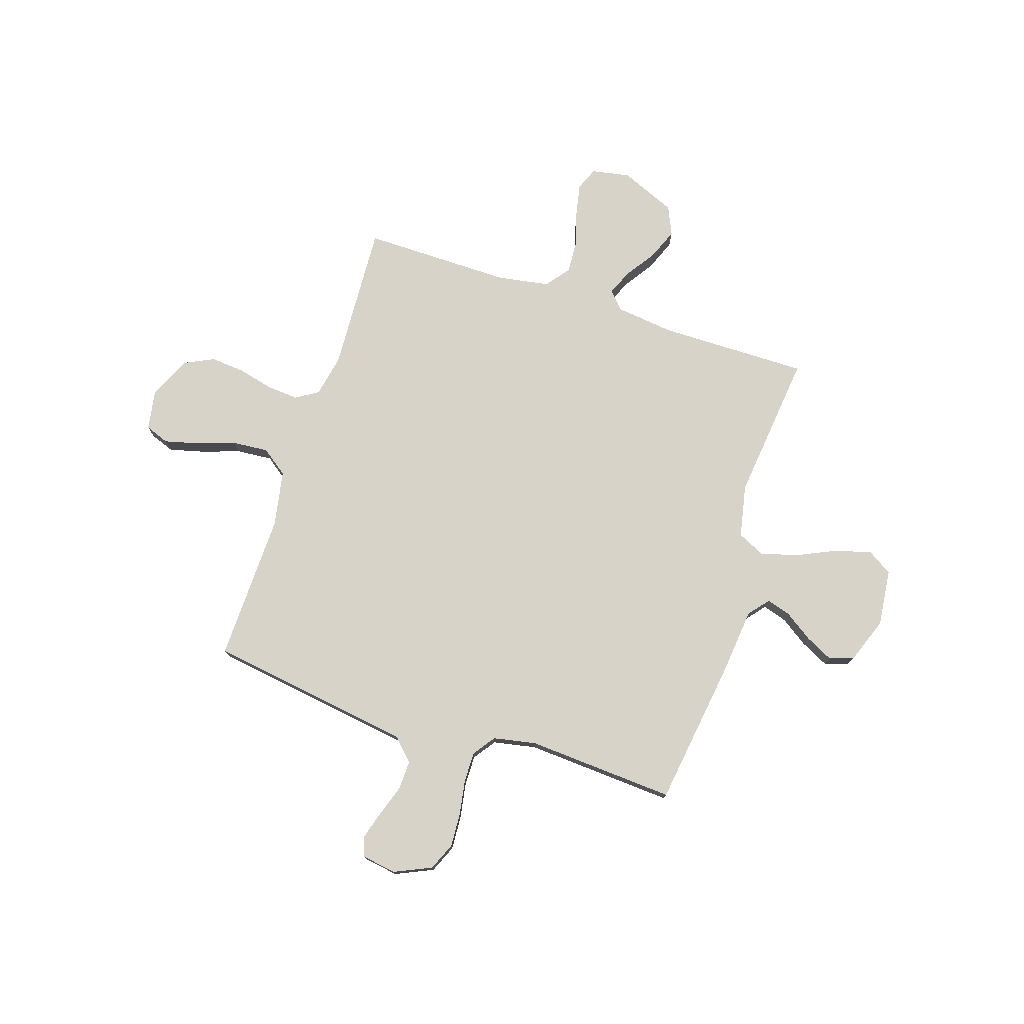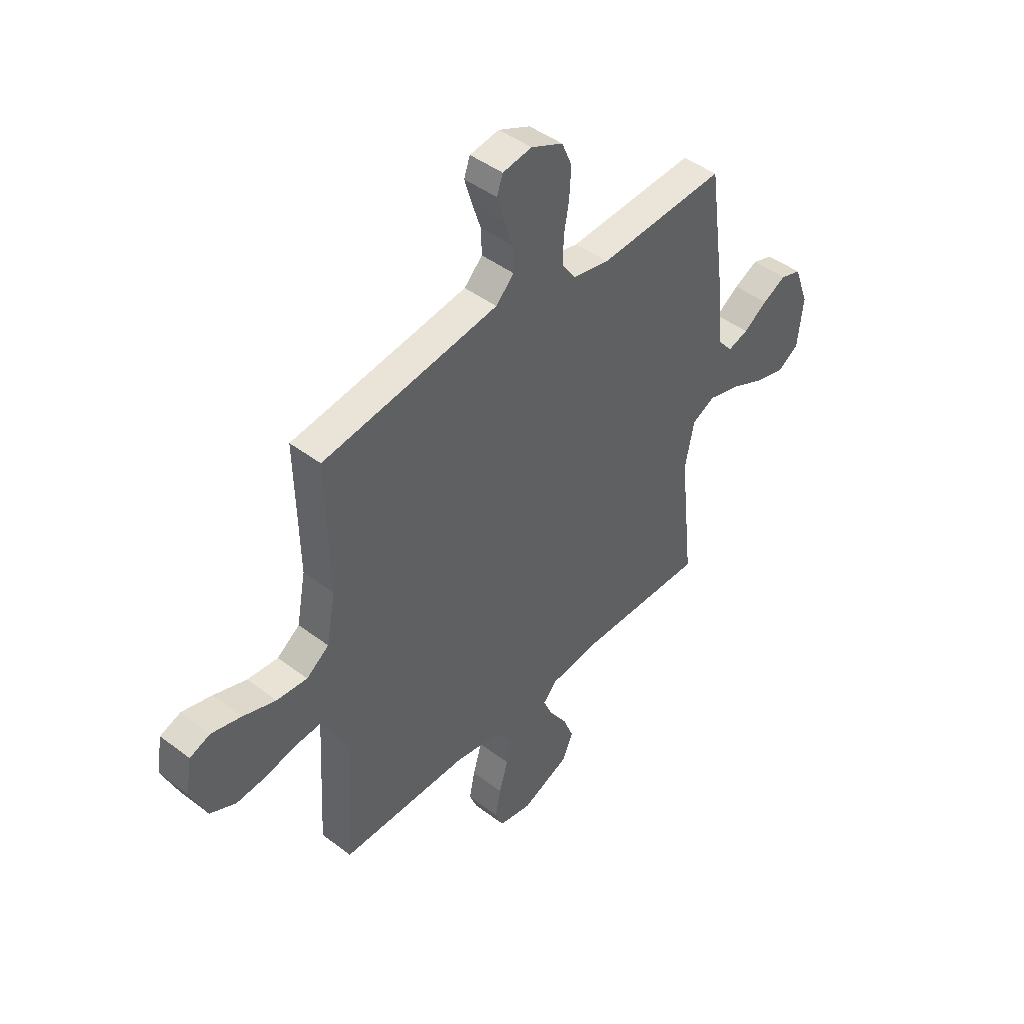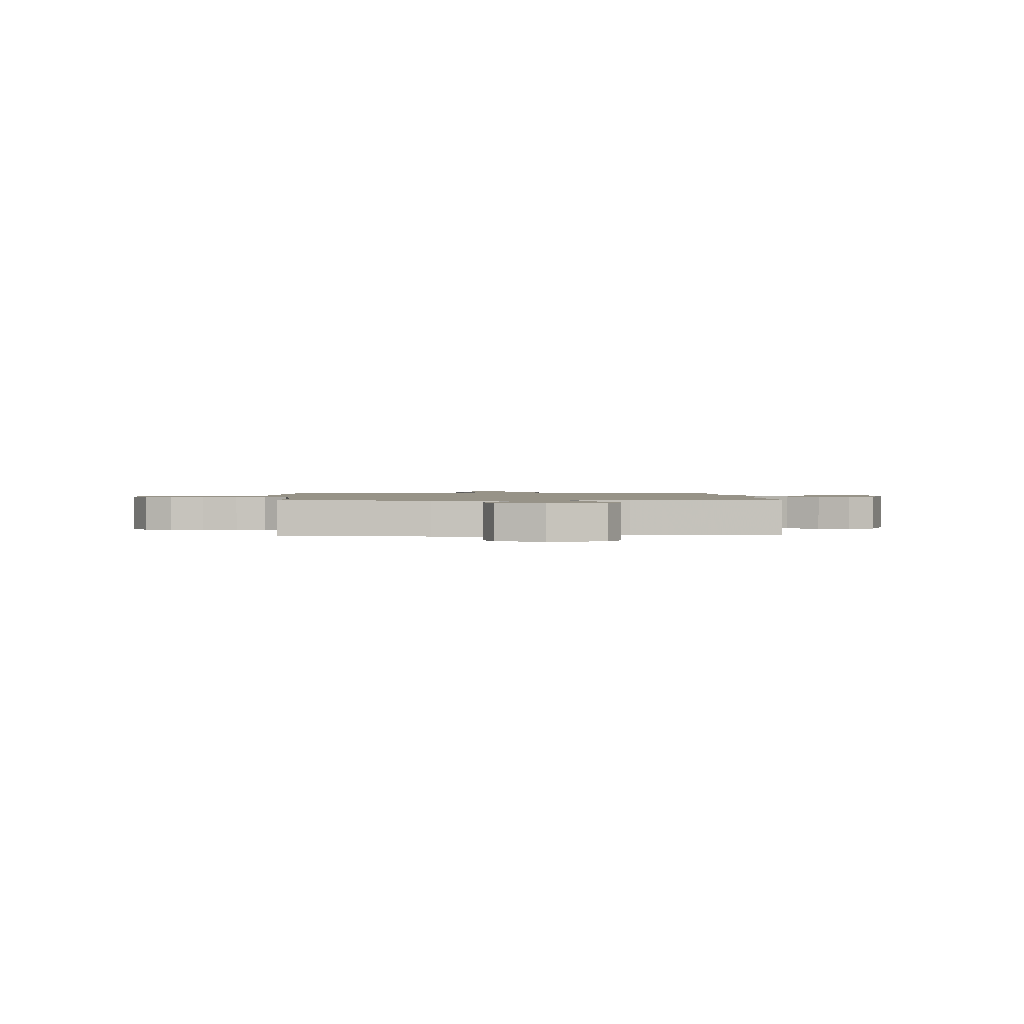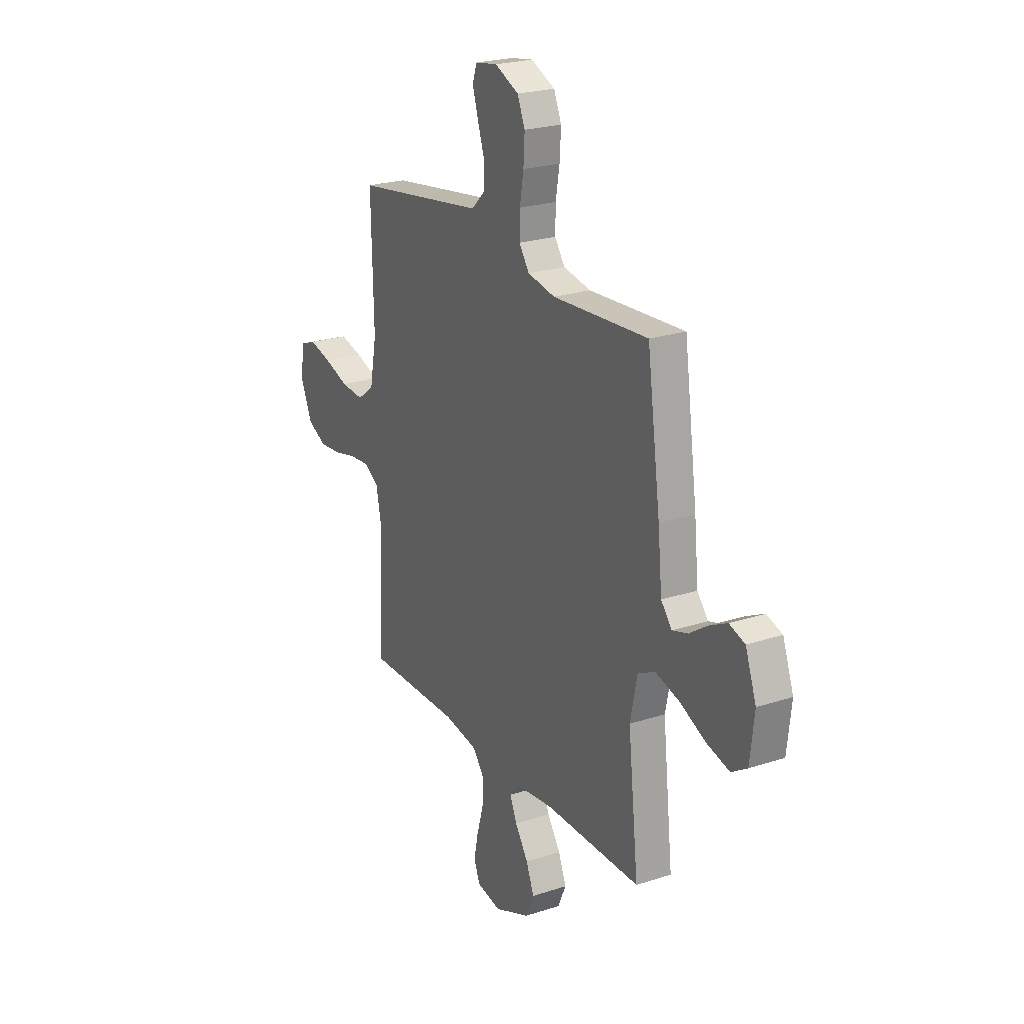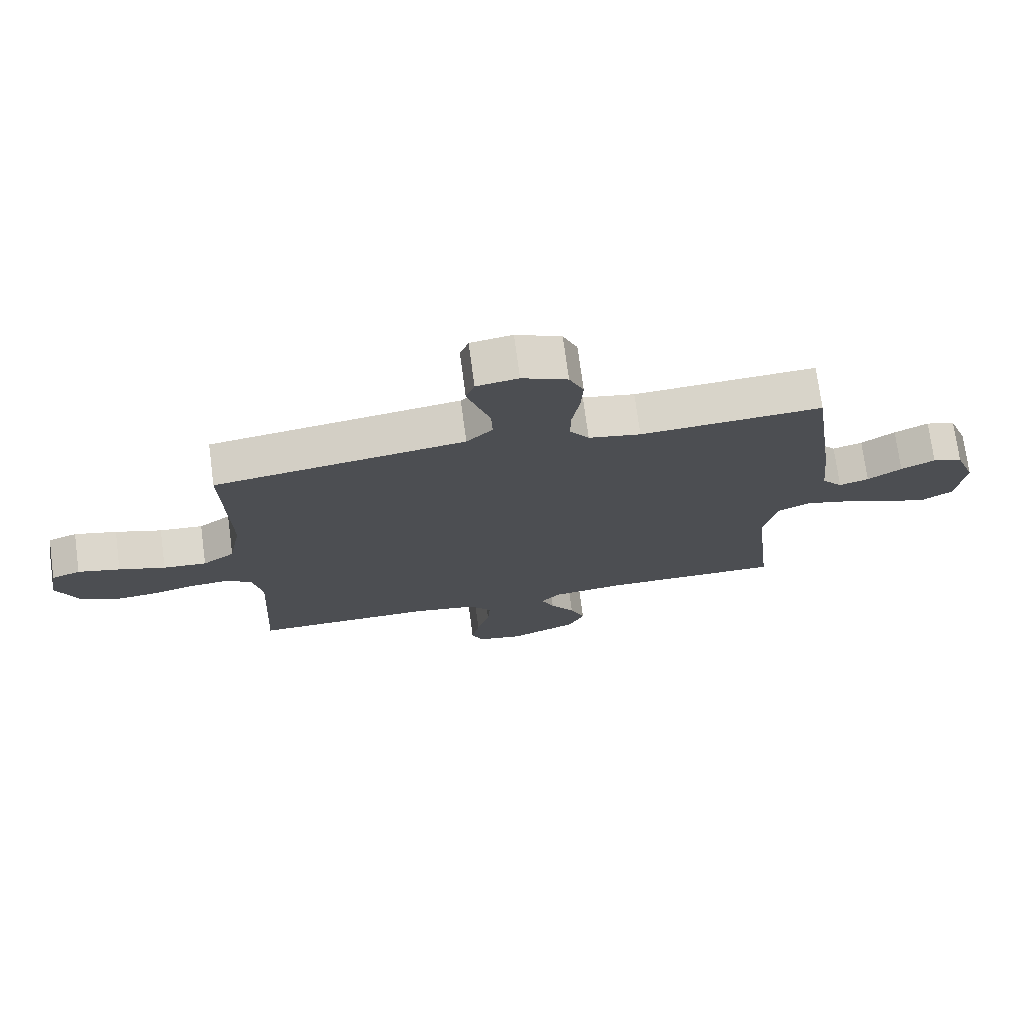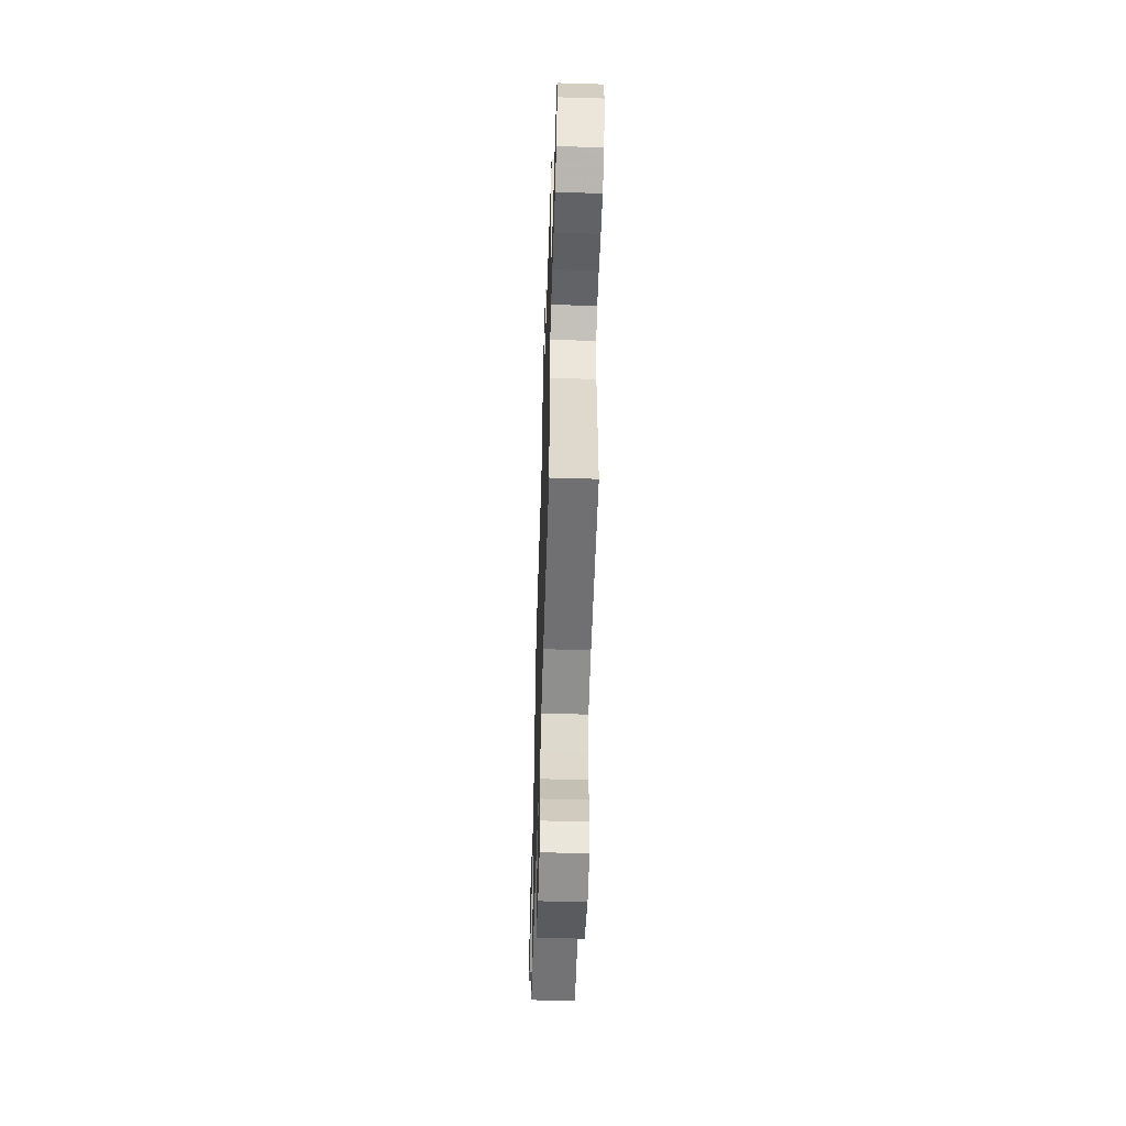
<metadata>
{"format":"obj","ext":"obj","renderer":"f3d","projection":"perspective","resolution":1024,"background":"white","views":[{"elev":76.4,"azim":18.1,"up":"+Y"},{"elev":44.7,"azim":-48.5,"up":"+Z"},{"elev":1.3,"azim":86.1,"up":"+Y"},{"elev":23.3,"azim":61.0,"up":"+Z"},{"elev":73.7,"azim":-7.6,"up":"+Z"},{"elev":-55.4,"azim":-91.8,"up":"+Z"}]}
</metadata>
<code>
v -0.5 0.07 0.5
v -0.2 0.07 0.544
v -0.086 0.07 0.561
v -0.043 0.07 0.604
v -0.045 0.07 0.663
v -0.066 0.07 0.726
v -0.083 0.07 0.783
v -0.069 0.07 0.823
v 0 0.07 0.834
v 0.075 0.07 0.8
v 0.099 0.07 0.744
v 0.095 0.07 0.676
v 0.083 0.07 0.606
v 0.082 0.07 0.544
v 0.114 0.07 0.499
v 0.2 0.07 0.482
v 0.5 0.07 0.5
v 0.542 0.07 0.2
v 0.555 0.07 0.069
v 0.589 0.07 0.028
v 0.638 0.07 0.043
v 0.694 0.07 0.081
v 0.75 0.07 0.109
v 0.799 0.07 0.093
v 0.833 0.07 0
v 0.82 0.07 -0.114
v 0.771 0.07 -0.145
v 0.699 0.07 -0.126
v 0.619 0.07 -0.089
v 0.544 0.07 -0.068
v 0.489 0.07 -0.094
v 0.467 0.07 -0.2
v 0.5 0.07 -0.5
v 0.2 0.07 -0.497
v 0.081 0.07 -0.511
v 0.05 0.07 -0.546
v 0.072 0.07 -0.597
v 0.113 0.07 -0.658
v 0.138 0.07 -0.72
v 0.112 0.07 -0.778
v 0 0.07 -0.825
v -0.077 0.07 -0.81
v -0.096 0.07 -0.764
v -0.083 0.07 -0.7
v -0.062 0.07 -0.629
v -0.058 0.07 -0.564
v -0.095 0.07 -0.516
v -0.2 0.07 -0.498
v -0.5 0.07 -0.5
v -0.484 0.07 -0.2
v -0.501 0.07 -0.115
v -0.546 0.07 -0.087
v -0.609 0.07 -0.092
v -0.68 0.07 -0.109
v -0.75 0.07 -0.115
v -0.81 0.07 -0.086
v -0.848 0.07 0
v -0.834 0.07 0.08
v -0.786 0.07 0.098
v -0.716 0.07 0.08
v -0.639 0.07 0.054
v -0.567 0.07 0.048
v -0.514 0.07 0.087
v -0.493 0.07 0.2
v -0.5 0 0.5
v -0.2 0 0.544
v -0.086 0 0.561
v -0.043 0 0.604
v -0.045 0 0.663
v -0.066 0 0.726
v -0.083 0 0.783
v -0.069 0 0.823
v 0 0 0.834
v 0.075 0 0.8
v 0.099 0 0.744
v 0.095 0 0.676
v 0.083 0 0.606
v 0.082 0 0.544
v 0.114 0 0.499
v 0.2 0 0.482
v 0.5 0 0.5
v 0.542 0 0.2
v 0.555 0 0.069
v 0.589 0 0.028
v 0.638 0 0.043
v 0.694 0 0.081
v 0.75 0 0.109
v 0.799 0 0.093
v 0.833 0 0
v 0.82 0 -0.114
v 0.771 0 -0.145
v 0.699 0 -0.126
v 0.619 0 -0.089
v 0.544 0 -0.068
v 0.489 0 -0.094
v 0.467 0 -0.2
v 0.5 0 -0.5
v 0.2 0 -0.497
v 0.081 0 -0.511
v 0.05 0 -0.546
v 0.072 0 -0.597
v 0.113 0 -0.658
v 0.138 0 -0.72
v 0.112 0 -0.778
v 0 0 -0.825
v -0.077 0 -0.81
v -0.096 0 -0.764
v -0.083 0 -0.7
v -0.062 0 -0.629
v -0.058 0 -0.564
v -0.095 0 -0.516
v -0.2 0 -0.498
v -0.5 0 -0.5
v -0.484 0 -0.2
v -0.501 0 -0.115
v -0.546 0 -0.087
v -0.609 0 -0.092
v -0.68 0 -0.109
v -0.75 0 -0.115
v -0.81 0 -0.086
v -0.848 0 0
v -0.834 0 0.08
v -0.786 0 0.098
v -0.716 0 0.08
v -0.639 0 0.054
v -0.567 0 0.048
v -0.514 0 0.087
v -0.493 0 0.2
f 58 59 60 61
f 56 57 58 61
f 56 61 62
f 53 54 55 56
f 52 53 56 62
f 51 52 62 63
f 48 49 50
f 47 48 50 51
f 42 43 44 45
f 40 41 42 45
f 40 45 46
f 37 38 39 40
f 36 37 40 46
f 35 36 46 47
f 32 33 34
f 31 32 34 35
f 26 27 28 29
f 26 29 30
f 25 26 30
f 24 25 30
f 21 22 23 24
f 21 24 30 31
f 16 17 18 19
f 15 16 19 20
f 10 11 12 13
f 10 13 14
f 9 10 14
f 8 9 14
f 5 6 7 8
f 5 8 14
f 4 5 14 15
f 64 1 2
f 64 2 3
f 63 64 3
f 31 35 47 51
f 20 21 31
f 20 31 51 63
f 15 20 63
f 3 4 15 63
f 125 124 123 122
f 125 122 121 120
f 126 125 120
f 120 119 118 117
f 126 120 117 116
f 127 126 116 115
f 114 113 112
f 115 114 112 111
f 109 108 107 106
f 109 106 105 104
f 110 109 104
f 104 103 102 101
f 110 104 101 100
f 111 110 100 99
f 98 97 96
f 99 98 96 95
f 93 92 91 90
f 94 93 90
f 94 90 89
f 94 89 88
f 88 87 86 85
f 95 94 88 85
f 83 82 81 80
f 84 83 80 79
f 77 76 75 74
f 78 77 74
f 78 74 73
f 78 73 72
f 72 71 70 69
f 78 72 69
f 79 78 69 68
f 66 65 128
f 67 66 128
f 67 128 127
f 115 111 99 95
f 95 85 84
f 127 115 95 84
f 127 84 79
f 127 79 68 67
f 1 65 66 2
f 2 66 67 3
f 3 67 68 4
f 4 68 69 5
f 5 69 70 6
f 6 70 71 7
f 7 71 72 8
f 8 72 73 9
f 9 73 74 10
f 10 74 75 11
f 11 75 76 12
f 12 76 77 13
f 13 77 78 14
f 14 78 79 15
f 15 79 80 16
f 16 80 81 17
f 17 81 82 18
f 18 82 83 19
f 19 83 84 20
f 20 84 85 21
f 21 85 86 22
f 22 86 87 23
f 23 87 88 24
f 24 88 89 25
f 25 89 90 26
f 26 90 91 27
f 27 91 92 28
f 28 92 93 29
f 29 93 94 30
f 30 94 95 31
f 31 95 96 32
f 32 96 97 33
f 33 97 98 34
f 34 98 99 35
f 35 99 100 36
f 36 100 101 37
f 37 101 102 38
f 38 102 103 39
f 39 103 104 40
f 40 104 105 41
f 41 105 106 42
f 42 106 107 43
f 43 107 108 44
f 44 108 109 45
f 45 109 110 46
f 46 110 111 47
f 47 111 112 48
f 48 112 113 49
f 49 113 114 50
f 50 114 115 51
f 51 115 116 52
f 52 116 117 53
f 53 117 118 54
f 54 118 119 55
f 55 119 120 56
f 56 120 121 57
f 57 121 122 58
f 58 122 123 59
f 59 123 124 60
f 60 124 125 61
f 61 125 126 62
f 62 126 127 63
f 63 127 128 64
f 64 128 65 1

</code>
